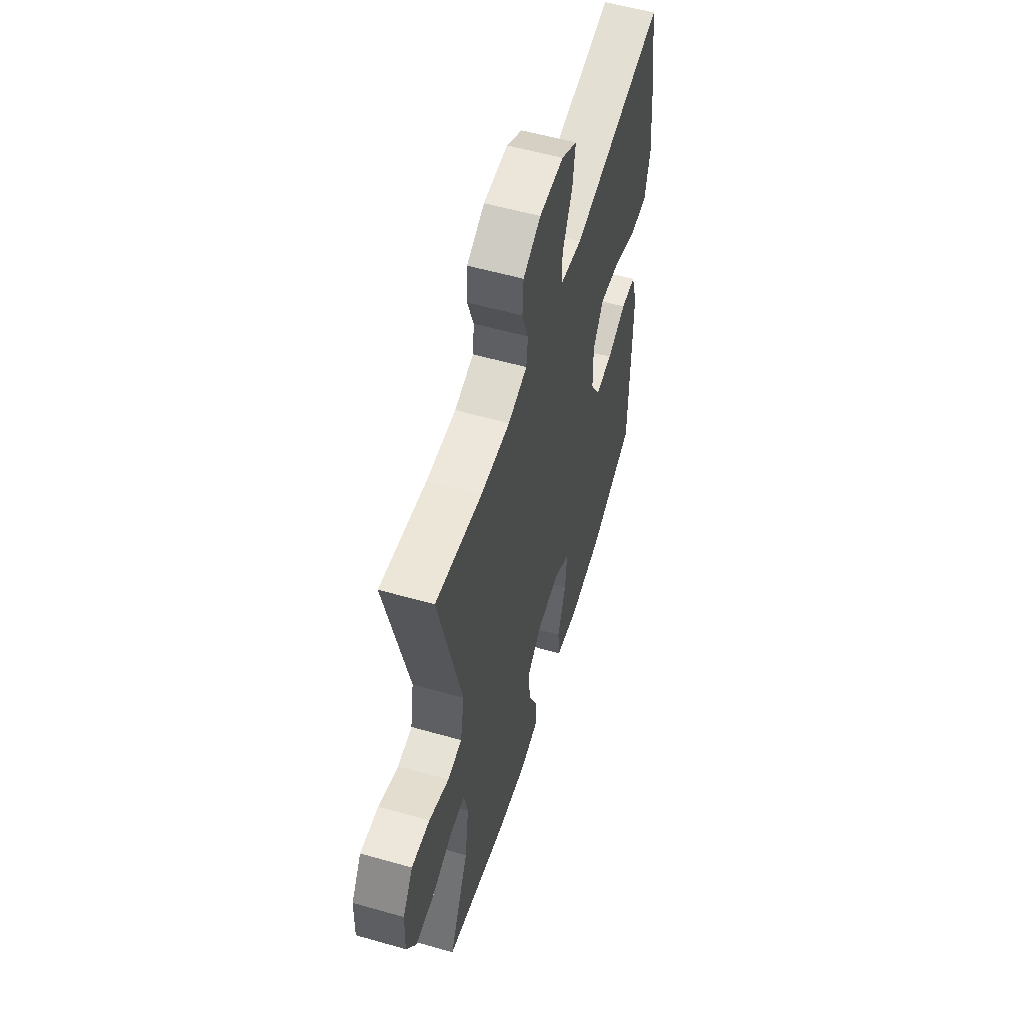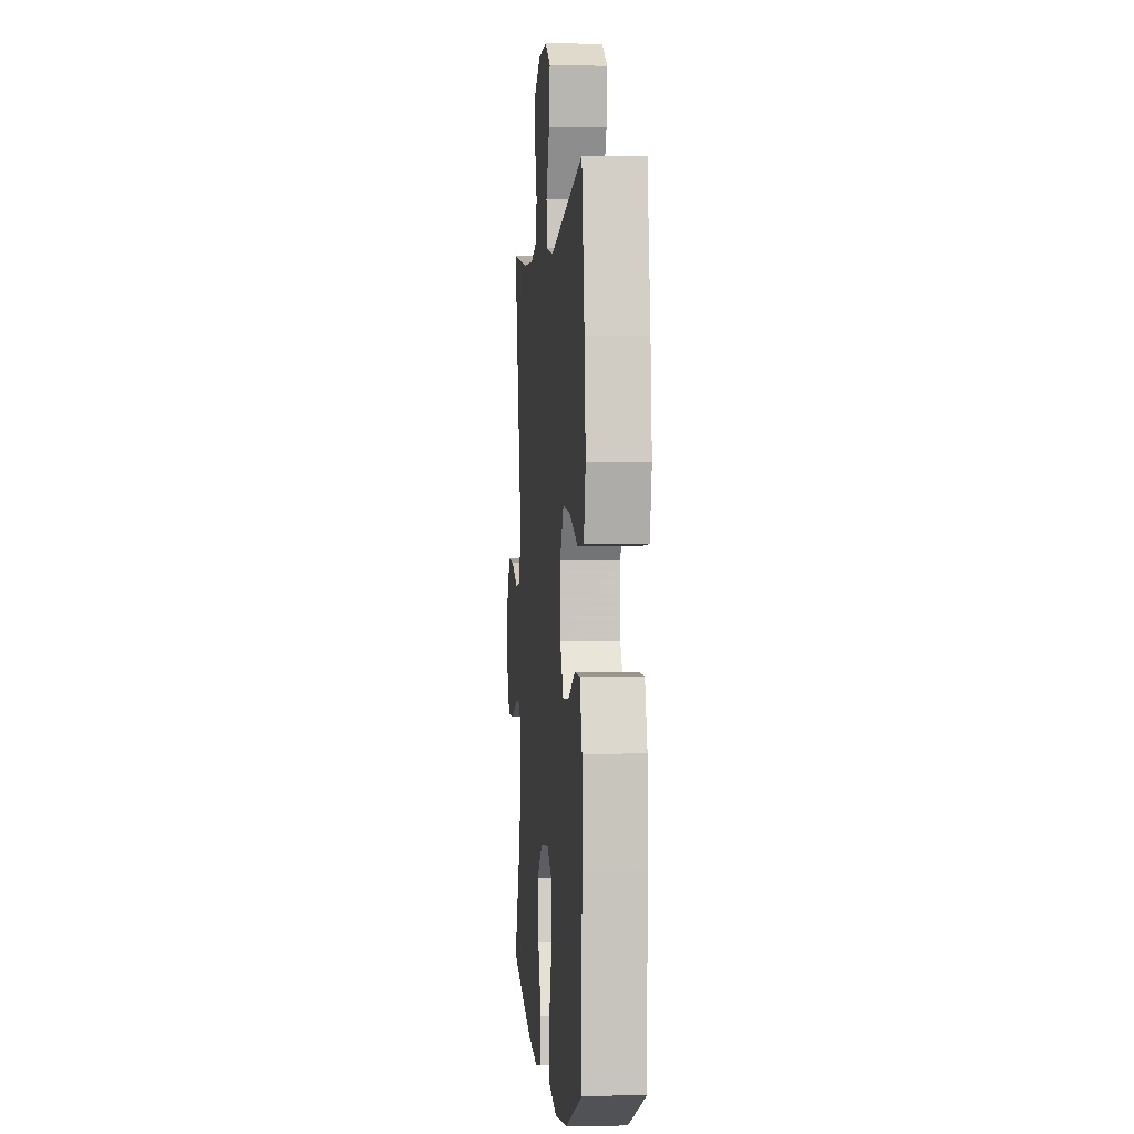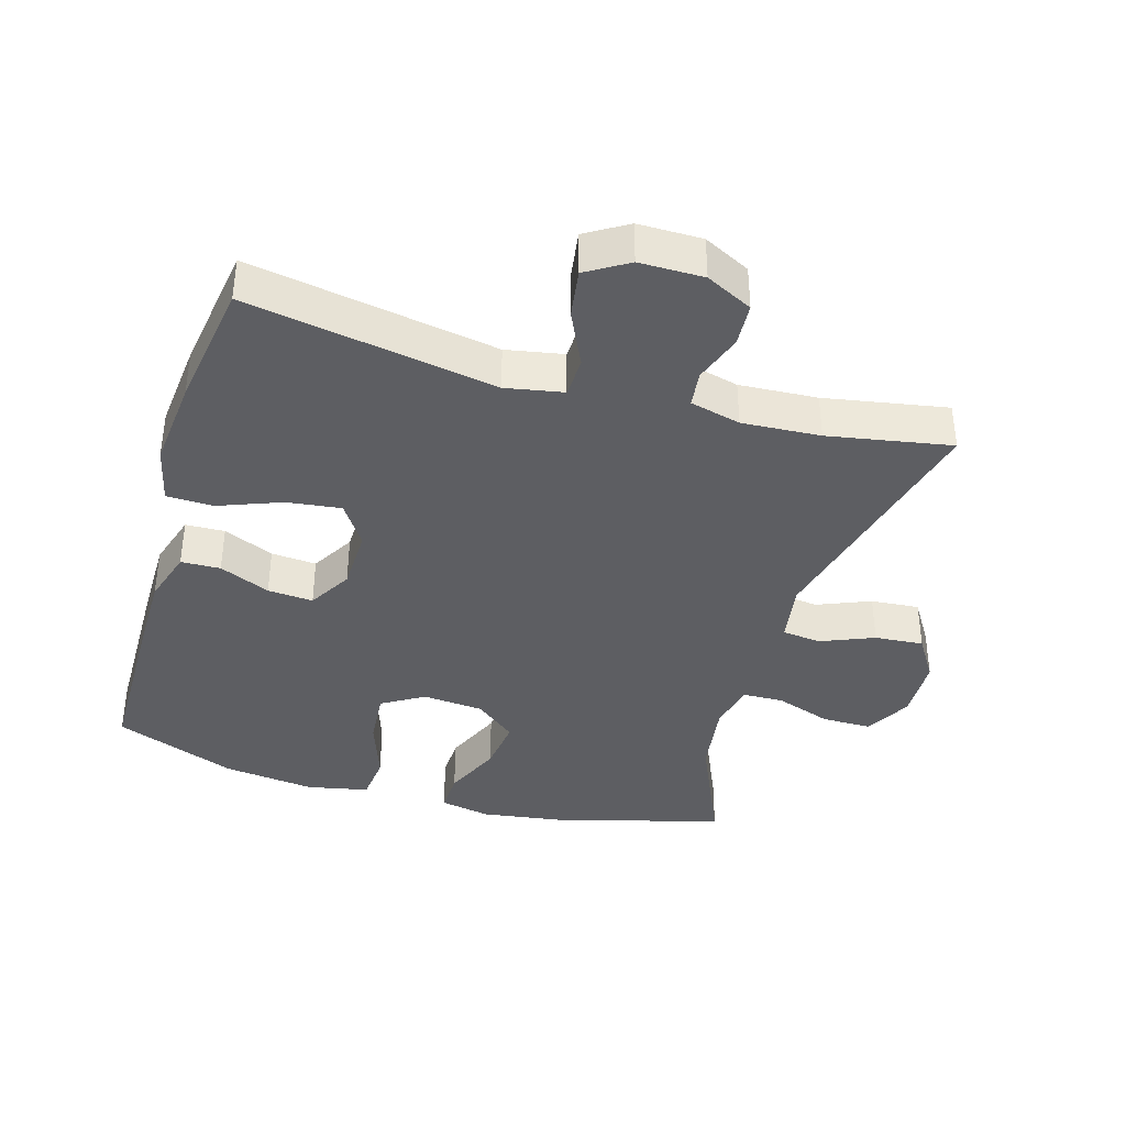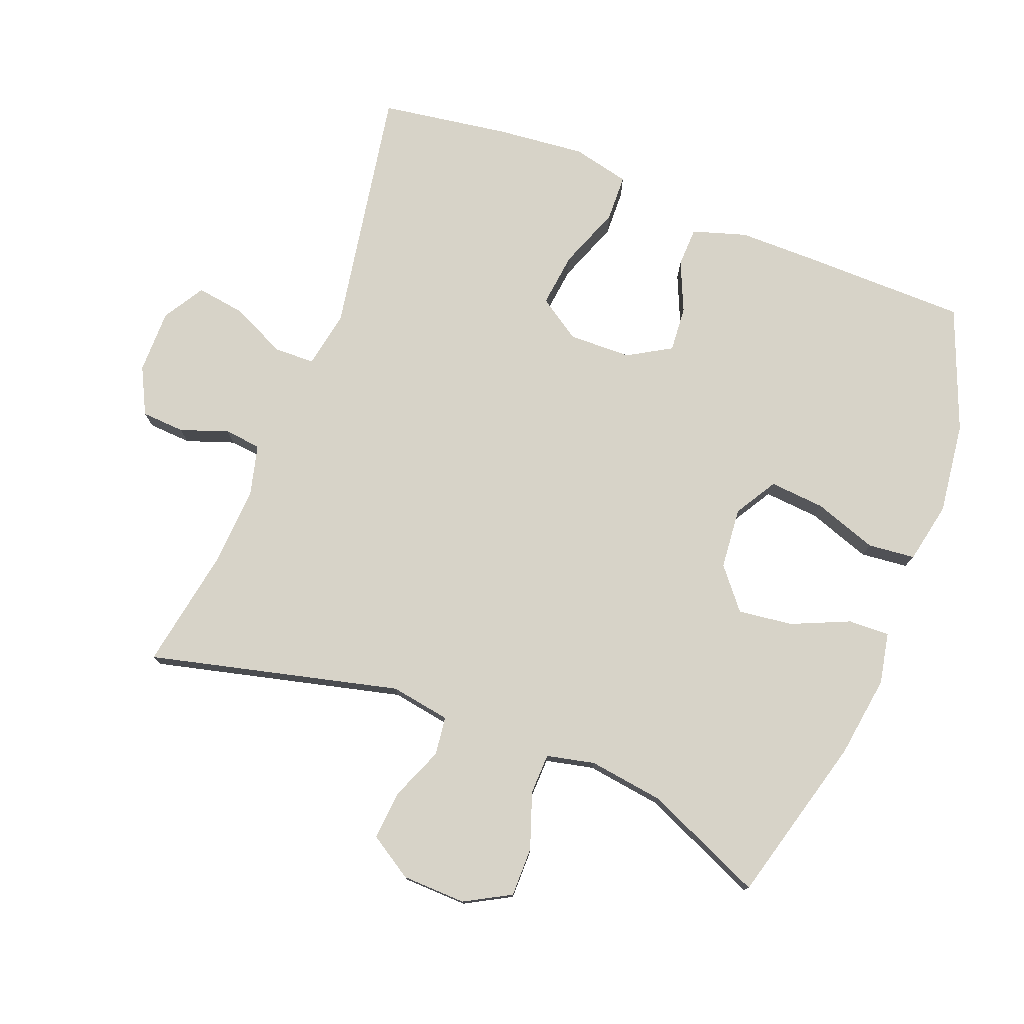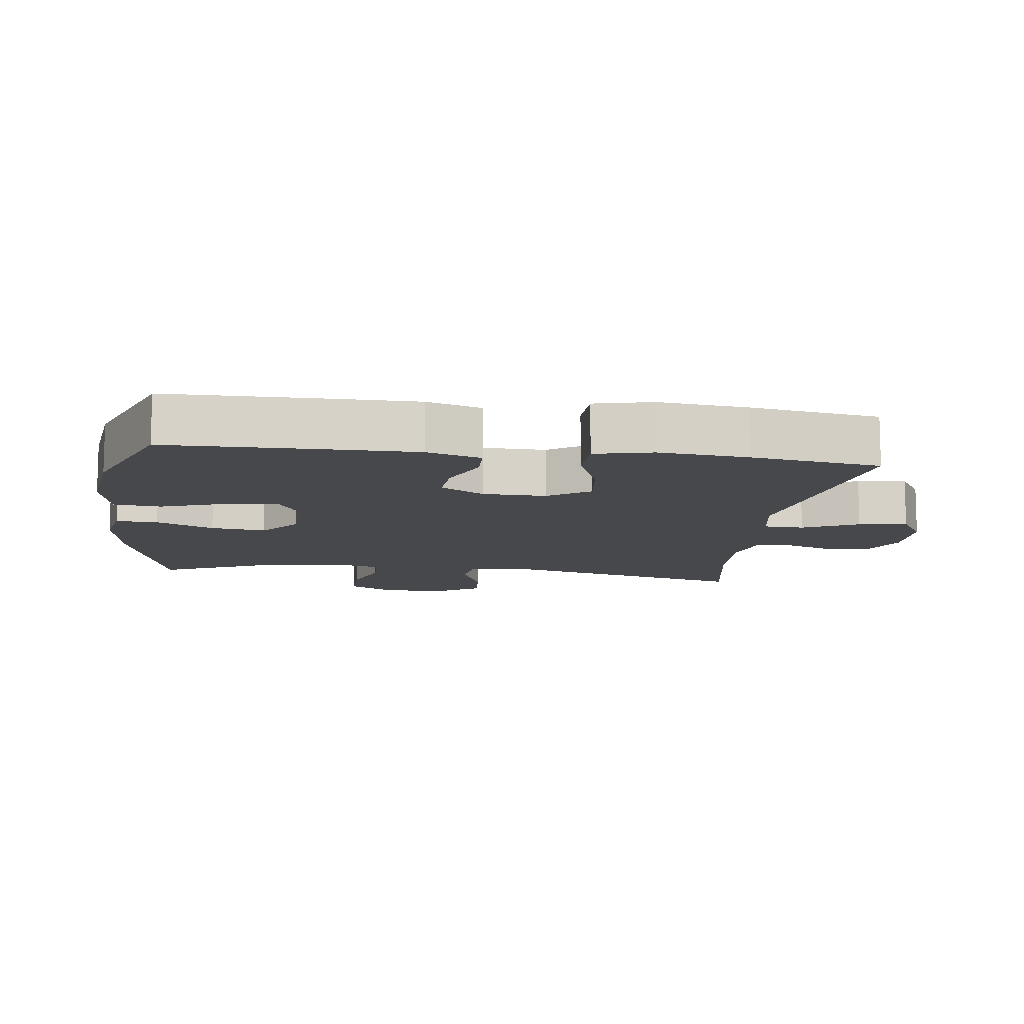
<metadata>
{"format":"obj","ext":"obj","renderer":"f3d","projection":"perspective","resolution":1024,"background":"white","views":[{"elev":56.3,"azim":106.6,"up":"+Z"},{"elev":0.5,"azim":-95.1,"up":"+Z"},{"elev":-38.5,"azim":-16.4,"up":"+Y"},{"elev":77.0,"azim":111.1,"up":"+Y"},{"elev":-11.2,"azim":-97.5,"up":"+Y"}]}
</metadata>
<code>
v -0.5 0.07 0.5
v -0.128 0.07 0.436
v -0.042 0.07 0.452
v -0.04 0.07 0.512
v -0.079 0.07 0.595
v -0.09 0.07 0.668
v -0.028 0.07 0.706
v 0.068 0.07 0.706
v 0.138 0.07 0.671
v 0.142 0.07 0.606
v 0.117 0.07 0.534
v 0.123 0.07 0.479
v 0.199 0.07 0.46
v 0.316 0.07 0.467
v 0.5 0.07 0.5
v 0.409 0.07 0.124
v 0.424 0.07 0.034
v 0.482 0.07 0.027
v 0.562 0.07 0.06
v 0.635 0.07 0.066
v 0.676 0.07 0.001
v 0.679 0.07 -0.095
v 0.641 0.07 -0.164
v 0.567 0.07 -0.164
v 0.483 0.07 -0.135
v 0.422 0.07 -0.137
v 0.406 0.07 -0.209
v 0.422 0.07 -0.322
v 0.5 0.07 -0.5
v 0.247 0.07 -0.569
v 0.124 0.07 -0.587
v 0.047 0.07 -0.572
v 0.049 0.07 -0.51
v 0.087 0.07 -0.423
v 0.097 0.07 -0.341
v 0.036 0.07 -0.291
v -0.056 0.07 -0.283
v -0.119 0.07 -0.321
v -0.112 0.07 -0.404
v -0.079 0.07 -0.499
v -0.086 0.07 -0.57
v -0.178 0.07 -0.589
v -0.316 0.07 -0.572
v -0.5 0.07 -0.5
v -0.503 0.07 -0.26
v -0.503 0.07 -0.135
v -0.478 0.07 -0.054
v -0.419 0.07 -0.052
v -0.343 0.07 -0.085
v -0.275 0.07 -0.09
v -0.237 0.07 -0.025
v -0.235 0.07 0.069
v -0.277 0.07 0.132
v -0.358 0.07 0.122
v -0.452 0.07 0.086
v -0.522 0.07 0.088
v -0.542 0.07 0.174
v -0.529 0.07 0.307
v -0.5 0 0.5
v -0.128 0 0.436
v -0.042 0 0.452
v -0.04 0 0.512
v -0.079 0 0.595
v -0.09 0 0.668
v -0.028 0 0.706
v 0.068 0 0.706
v 0.138 0 0.671
v 0.142 0 0.606
v 0.117 0 0.534
v 0.123 0 0.479
v 0.199 0 0.46
v 0.316 0 0.467
v 0.5 0 0.5
v 0.409 0 0.124
v 0.424 0 0.034
v 0.482 0 0.027
v 0.562 0 0.06
v 0.635 0 0.066
v 0.676 0 0.001
v 0.679 0 -0.095
v 0.641 0 -0.164
v 0.567 0 -0.164
v 0.483 0 -0.135
v 0.422 0 -0.137
v 0.406 0 -0.209
v 0.422 0 -0.322
v 0.5 0 -0.5
v 0.247 0 -0.569
v 0.124 0 -0.587
v 0.047 0 -0.572
v 0.049 0 -0.51
v 0.087 0 -0.423
v 0.097 0 -0.341
v 0.036 0 -0.291
v -0.056 0 -0.283
v -0.119 0 -0.321
v -0.112 0 -0.404
v -0.079 0 -0.499
v -0.086 0 -0.57
v -0.178 0 -0.589
v -0.316 0 -0.572
v -0.5 0 -0.5
v -0.503 0 -0.26
v -0.503 0 -0.135
v -0.478 0 -0.054
v -0.419 0 -0.052
v -0.343 0 -0.085
v -0.275 0 -0.09
v -0.237 0 -0.025
v -0.235 0 0.069
v -0.277 0 0.132
v -0.358 0 0.122
v -0.452 0 0.086
v -0.522 0 0.088
v -0.542 0 0.174
v -0.529 0 0.307
f 57 58 1 2
f 54 55 56 57
f 53 54 57 2
f 52 53 2 3
f 51 52 3
f 46 47 48 49
f 46 49 50
f 45 46 50
f 44 45 50
f 43 44 50 51
f 39 40 41 42
f 38 39 42 43
f 31 32 33 34
f 31 34 35
f 28 29 30 31
f 27 28 31 35
f 26 27 35 36
f 22 23 24 25
f 22 25 26
f 21 22 26
f 18 19 20 21
f 17 18 21 26
f 16 17 26 36
f 14 15 16 36
f 8 9 10 11
f 8 11 12
f 7 8 12
f 4 5 6 7
f 3 4 7 12
f 38 43 51 3
f 13 14 36 37
f 13 37 38
f 3 12 13 38
f 60 59 116 115
f 115 114 113 112
f 60 115 112 111
f 61 60 111 110
f 61 110 109
f 107 106 105 104
f 108 107 104
f 108 104 103
f 108 103 102
f 109 108 102 101
f 100 99 98 97
f 101 100 97 96
f 92 91 90 89
f 93 92 89
f 89 88 87 86
f 93 89 86 85
f 94 93 85 84
f 83 82 81 80
f 84 83 80
f 84 80 79
f 79 78 77 76
f 84 79 76 75
f 94 84 75 74
f 94 74 73 72
f 69 68 67 66
f 70 69 66
f 70 66 65
f 65 64 63 62
f 70 65 62 61
f 61 109 101 96
f 95 94 72 71
f 96 95 71
f 96 71 70 61
f 1 59 60 2
f 2 60 61 3
f 3 61 62 4
f 4 62 63 5
f 5 63 64 6
f 6 64 65 7
f 7 65 66 8
f 8 66 67 9
f 9 67 68 10
f 10 68 69 11
f 11 69 70 12
f 12 70 71 13
f 13 71 72 14
f 14 72 73 15
f 15 73 74 16
f 16 74 75 17
f 17 75 76 18
f 18 76 77 19
f 19 77 78 20
f 20 78 79 21
f 21 79 80 22
f 22 80 81 23
f 23 81 82 24
f 24 82 83 25
f 25 83 84 26
f 26 84 85 27
f 27 85 86 28
f 28 86 87 29
f 29 87 88 30
f 30 88 89 31
f 31 89 90 32
f 32 90 91 33
f 33 91 92 34
f 34 92 93 35
f 35 93 94 36
f 36 94 95 37
f 37 95 96 38
f 38 96 97 39
f 39 97 98 40
f 40 98 99 41
f 41 99 100 42
f 42 100 101 43
f 43 101 102 44
f 44 102 103 45
f 45 103 104 46
f 46 104 105 47
f 47 105 106 48
f 48 106 107 49
f 49 107 108 50
f 50 108 109 51
f 51 109 110 52
f 52 110 111 53
f 53 111 112 54
f 54 112 113 55
f 55 113 114 56
f 56 114 115 57
f 57 115 116 58
f 58 116 59 1

</code>
